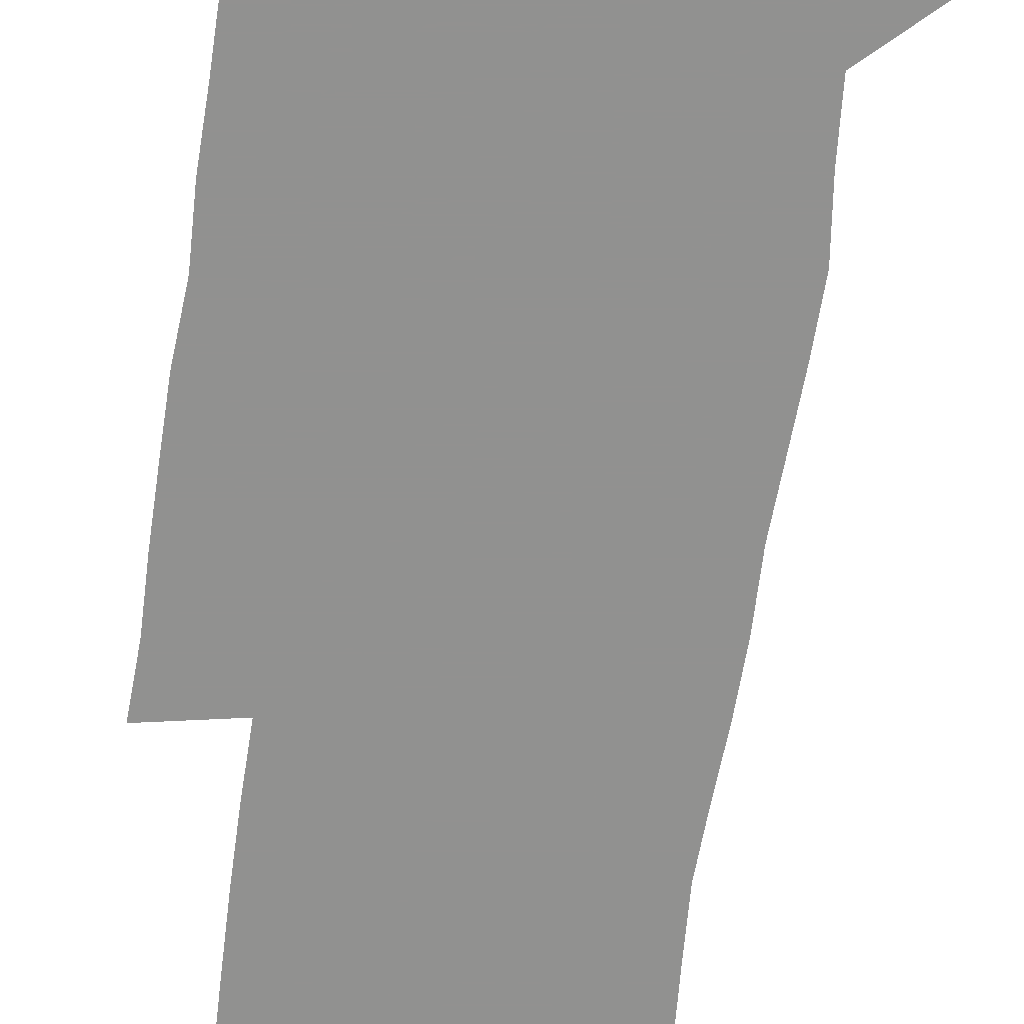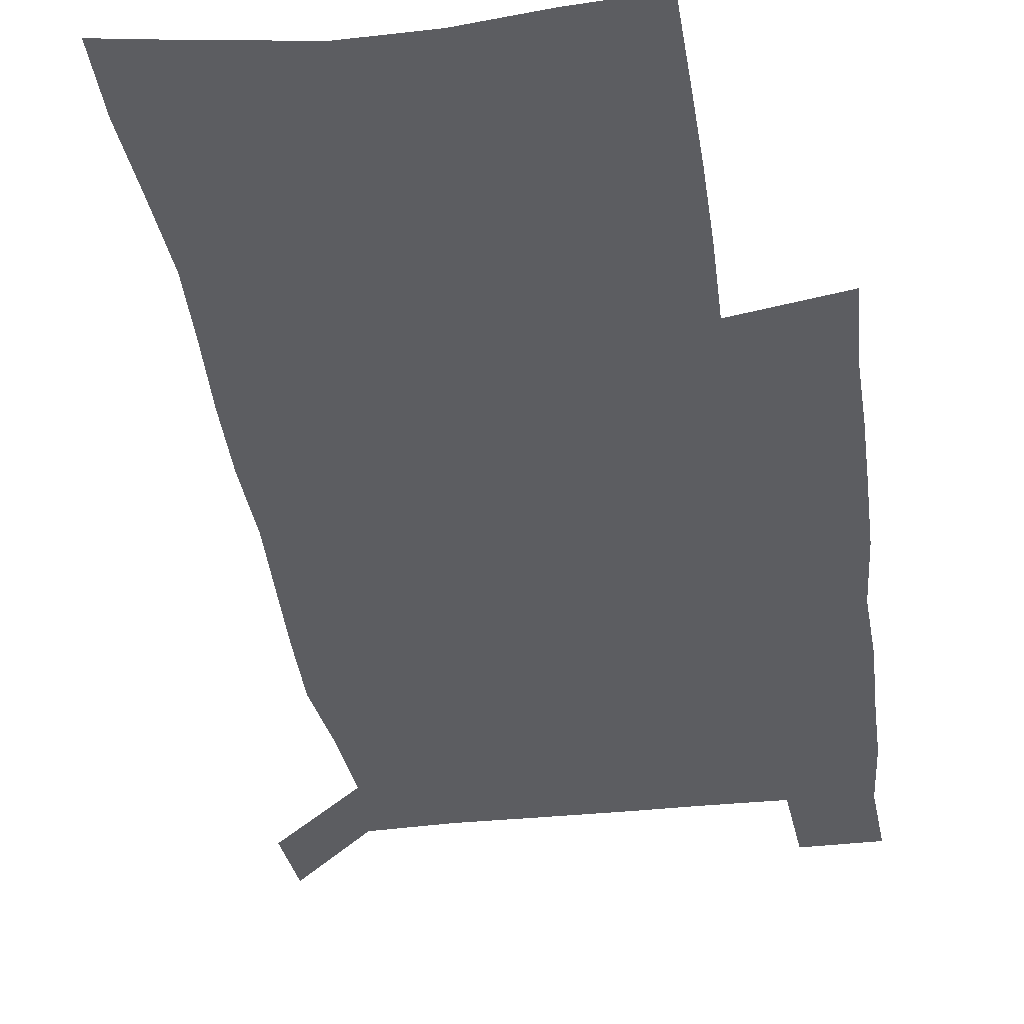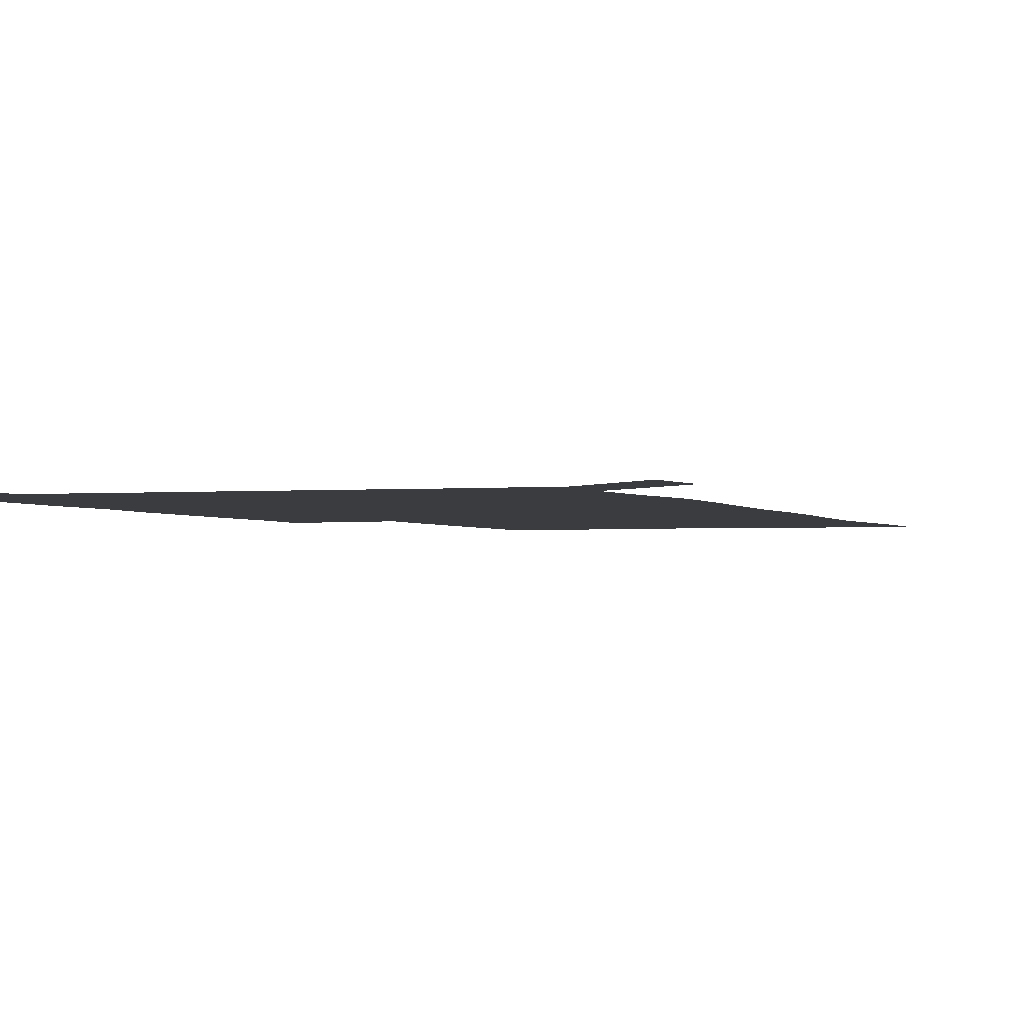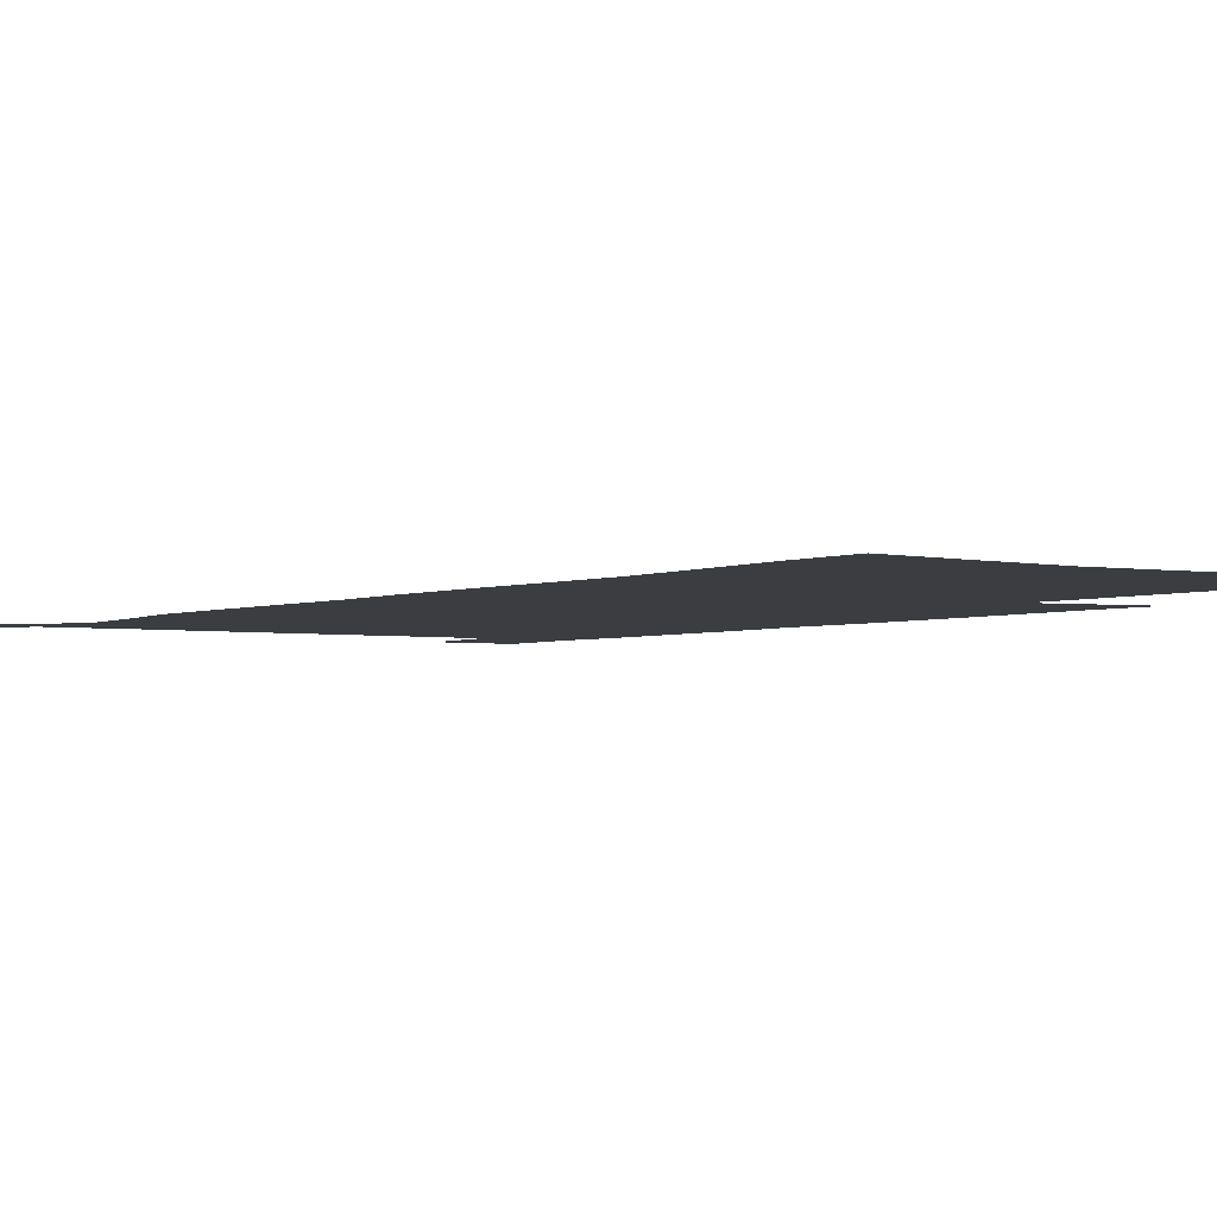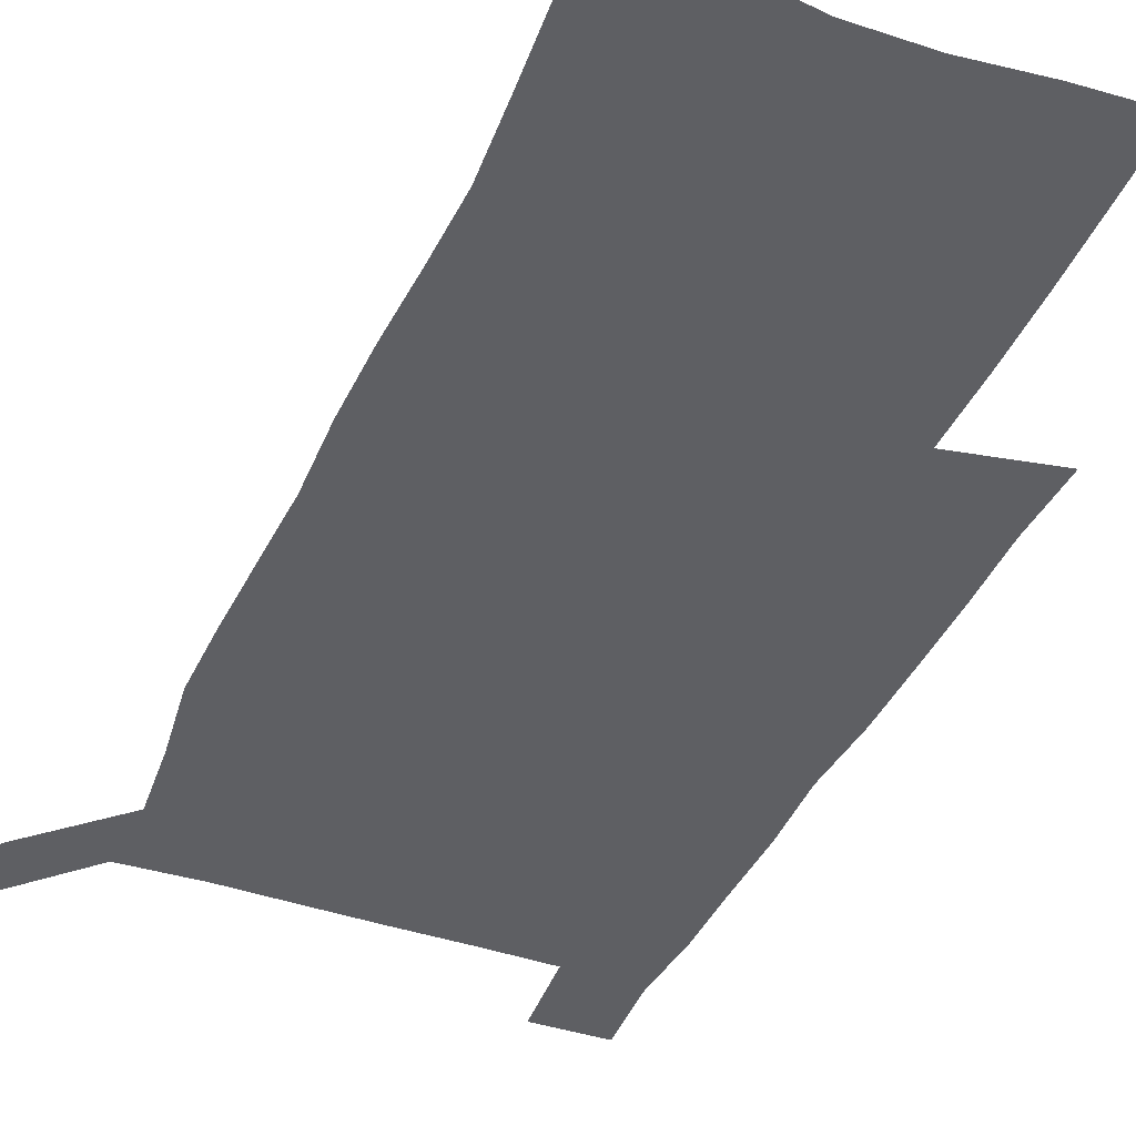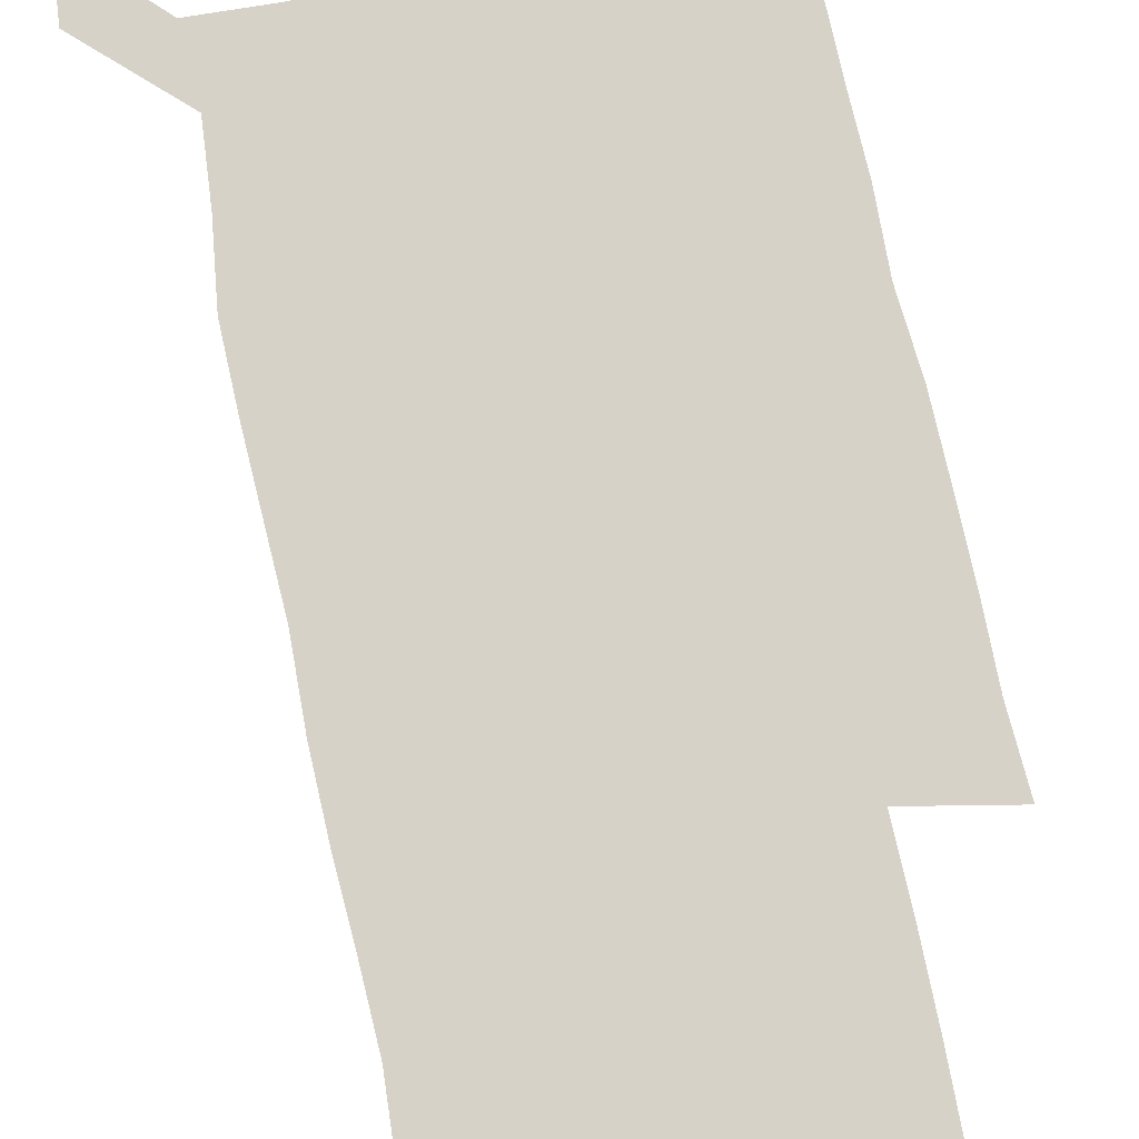
<metadata>
{"format":"obj","ext":"obj","renderer":"f3d","projection":"perspective","resolution":1024,"background":"white","views":[{"elev":-66.0,"azim":171.8,"up":"+Z"},{"elev":-36.9,"azim":7.9,"up":"+Z"},{"elev":-1.8,"azim":-161.0,"up":"+Z"},{"elev":-2.8,"azim":-33.6,"up":"+Z"},{"elev":-41.1,"azim":-22.7,"up":"+Z"},{"elev":77.7,"azim":-11.8,"up":"+Z"}]}
</metadata>
<code>
v 446.2 572.9 0
v 448.8 600.7 0
v 476.2 172.4 0
v 476.2 201.5 0
v 478.4 232.8 0
v 480.2 264.4 0
v 479.2 294.5 0
v 477.6 324.7 0
v 477 355.5 0
v 477.9 387.3 0
v 476.7 417.8 0
v 475.6 448.5 0
v 475.1 479 0
v 479.1 509.6 0
v 481.5 539.4 0
v 480 569.1 0
v 506.9 177.4 0
v 513.6 213.3 0
v 514.1 242.7 0
v 514.1 272.1 0
v 513.4 301.6 0
v 513.1 331.7 0
v 512 361.3 0
v 513.3 391.9 0
v 511.7 421.1 0
v 512.7 450.9 0
v 513 480.1 0
v 512.6 509.4 0
v 512.8 538.4 0
v 511.7 567.7 0
v 538.8 182 0
v 541.6 214.7 0
v 543.7 246.8 0
v 543.4 275.2 0
v 543.4 305.1 0
v 543 334.7 0
v 543 364.6 0
v 542.6 393.6 0
v 543.2 423.1 0
v 542.9 451.8 0
v 541.9 480.7 0
v 543 509.5 0
v 542.6 538.3 0
v 541.4 568 0
v 568.5 181.6 0
v 570.3 217.3 0
v 571 247.8 0
v 571.2 275 0
v 571.8 306.8 0
v 571.7 336.2 0
v 571.5 365.6 0
v 571.5 394.9 0
v 571.5 423.5 0
v 571.5 452.4 0
v 572 481.3 0
v 572 509.6 0
v 572 537.9 0
v 571.1 568.2 0
v 598.3 178.3 0
v 598.4 215.1 0
v 599.4 245.1 0
v 599.4 277 0
v 599.9 306.1 0
v 600.2 335.2 0
v 599.4 366.3 0
v 599.6 394.8 0
v 599.8 423.6 0
v 600.2 452.4 0
v 600.1 481.4 0
v 600.3 509.7 0
v 600.6 538.4 0
v 600.7 568 0
v 628 176.6 0
v 628.7 209.1 0
v 629.2 240.5 0
v 629.3 272.6 0
v 628.7 304.4 0
v 629.4 333.8 0
v 628.9 363.9 0
v 628.8 393.2 0
v 630.2 422.2 0
v 629.7 451.8 0
v 630.2 481 0
v 631.2 510.3 0
v 630 539.3 0
v 630.2 568.3 0
v 632.6 601.7 0
v 668.3 296.7 0
v 666.7 327.5 0
v 667 357.7 0
v 666.7 388.2 0
v 666.2 418.7 0
v 663.7 450 0
v 664.6 480.3 0
v 663.7 510.6 0
v 663.4 540.6 0
v 660.8 570.1 0
v 662.3 601.3 0
f 15 16 1
f 1 16 2
f 3 17 4
f 17 18 4
f 4 18 5
f 18 19 5
f 5 19 6
f 19 20 6
f 6 20 7
f 20 21 7
f 7 21 8
f 21 22 8
f 8 22 9
f 22 23 9
f 9 23 10
f 23 24 10
f 10 24 11
f 24 25 11
f 11 25 12
f 25 26 12
f 12 26 13
f 26 27 13
f 13 27 14
f 27 28 14
f 14 28 15
f 28 29 15
f 15 29 16
f 29 30 16
f 17 31 18
f 31 32 18
f 18 32 19
f 32 33 19
f 19 33 20
f 33 34 20
f 20 34 21
f 34 35 21
f 21 35 22
f 35 36 22
f 22 36 23
f 36 37 23
f 23 37 24
f 37 38 24
f 24 38 25
f 38 39 25
f 25 39 26
f 39 40 26
f 26 40 27
f 40 41 27
f 27 41 28
f 41 42 28
f 28 42 29
f 42 43 29
f 29 43 30
f 43 44 30
f 31 45 32
f 45 46 32
f 32 46 33
f 46 47 33
f 33 47 34
f 47 48 34
f 34 48 35
f 48 49 35
f 35 49 36
f 49 50 36
f 36 50 37
f 50 51 37
f 37 51 38
f 51 52 38
f 38 52 39
f 52 53 39
f 39 53 40
f 53 54 40
f 40 54 41
f 54 55 41
f 41 55 42
f 55 56 42
f 42 56 43
f 56 57 43
f 43 57 44
f 57 58 44
f 45 59 46
f 59 60 46
f 46 60 47
f 60 61 47
f 47 61 48
f 61 62 48
f 48 62 49
f 62 63 49
f 49 63 50
f 63 64 50
f 50 64 51
f 64 65 51
f 51 65 52
f 65 66 52
f 52 66 53
f 66 67 53
f 53 67 54
f 67 68 54
f 54 68 55
f 68 69 55
f 55 69 56
f 69 70 56
f 56 70 57
f 70 71 57
f 57 71 58
f 71 72 58
f 59 73 60
f 73 74 60
f 60 74 61
f 74 75 61
f 61 75 62
f 75 76 62
f 62 76 63
f 76 77 63
f 63 77 64
f 77 78 64
f 64 78 65
f 78 79 65
f 65 79 66
f 79 80 66
f 66 80 67
f 80 81 67
f 67 81 68
f 81 82 68
f 68 82 69
f 82 83 69
f 69 83 70
f 83 84 70
f 70 84 71
f 84 85 71
f 71 85 72
f 85 86 72
f 77 88 78
f 88 89 78
f 78 89 79
f 89 90 79
f 79 90 80
f 90 91 80
f 80 91 81
f 91 92 81
f 81 92 82
f 92 93 82
f 82 93 83
f 93 94 83
f 83 94 84
f 94 95 84
f 84 95 85
f 95 96 85
f 85 96 86
f 96 97 86
f 86 97 87
f 97 98 87

</code>
